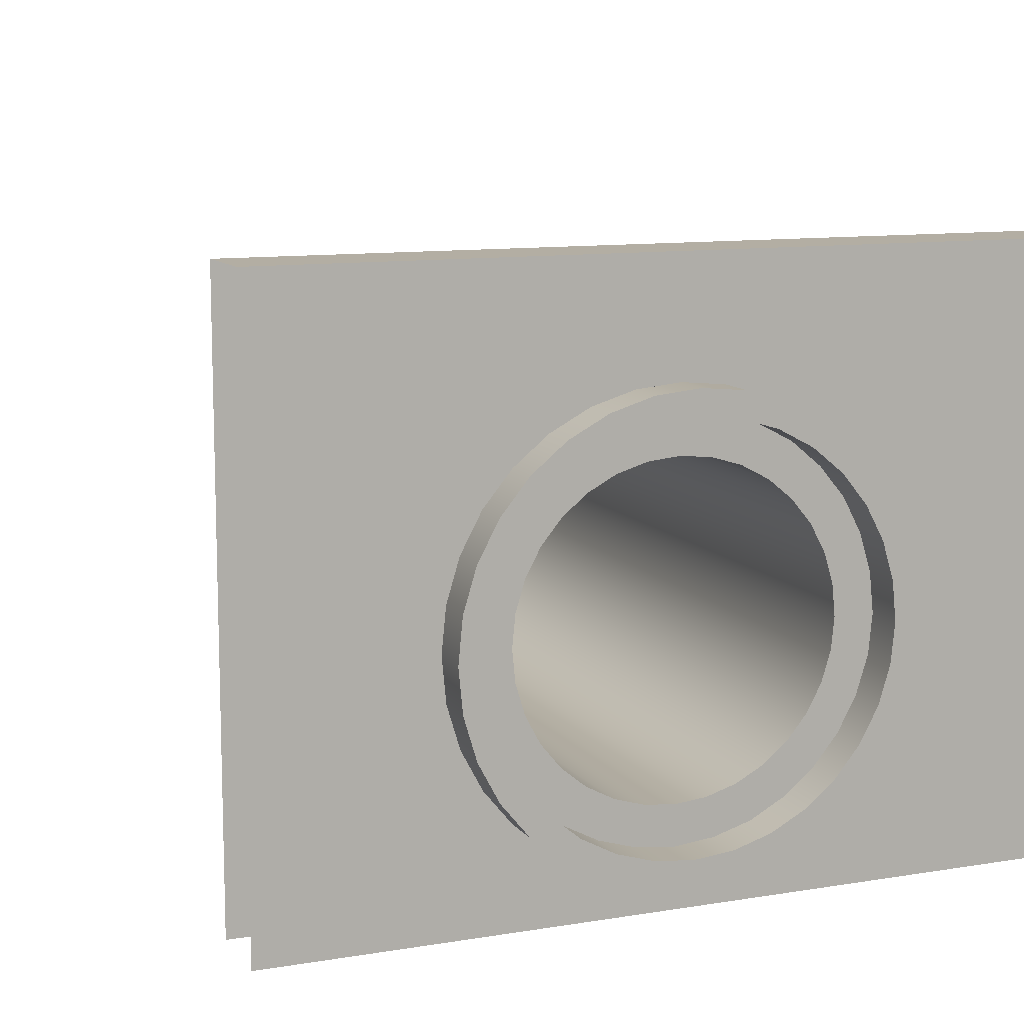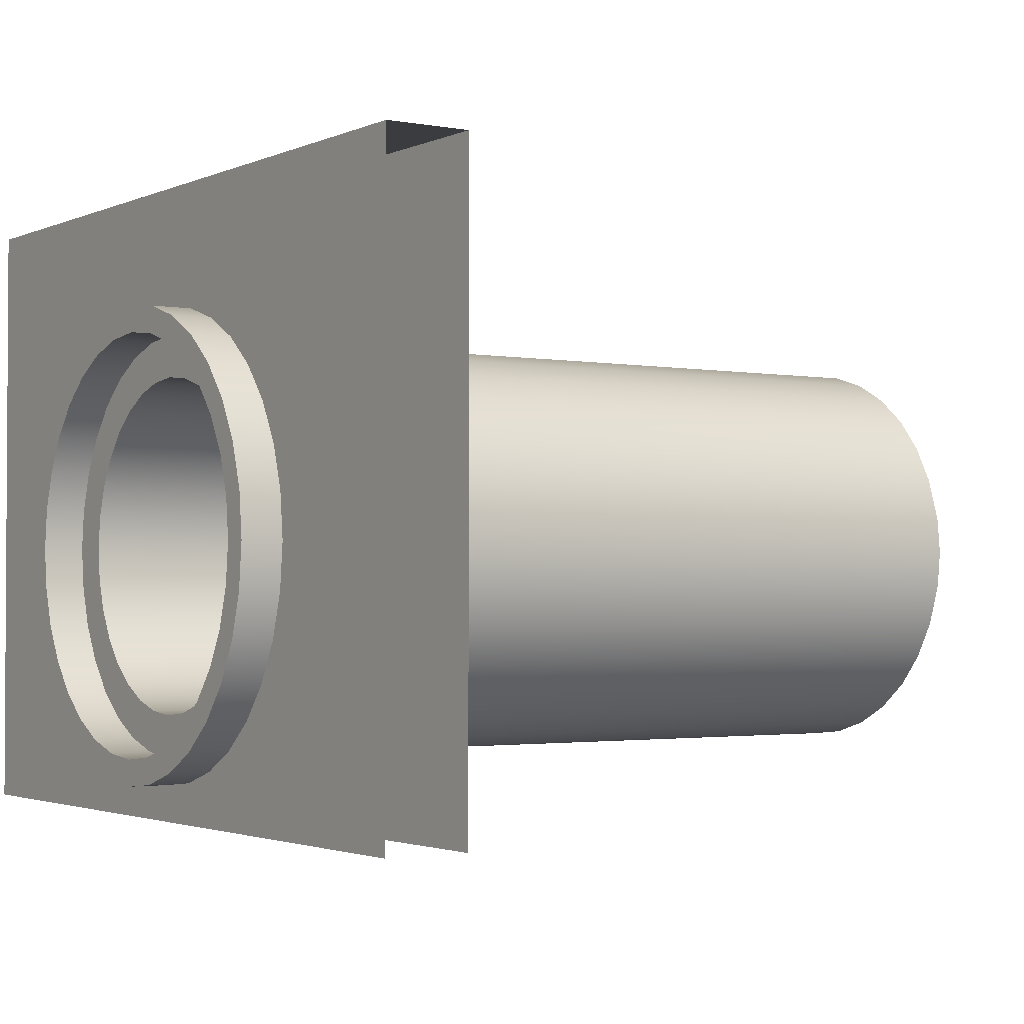
<metadata>
{"format":"obj","ext":"obj","renderer":"f3d","projection":"perspective","resolution":1024,"background":"white","views":[{"elev":10.9,"azim":-22.3,"up":"+Y"},{"elev":-2.1,"azim":56.3,"up":"+Y"}]}
</metadata>
<code>
o wall_rg_1_hole_2
v 2 -0 0.2
v -2 -0 0.2
v -2 3 0.2
v -0.8315 0.7444 0.2
v -0.7071 0.5929 0.2
v -0.5556 0.4685 0.2
v -0.3827 0.3761 0.2
v -0.1951 0.3192 0.2
v 0 0.3 0.2
v 0.1951 0.3192 0.2
v 0.3827 0.3761 0.2
v 0.7071 2.007 0.2
v 0.7071 0.5929 0.2
v 1 1.3 0.2
v 0.9808 1.105 0.2
v 0.9808 1.495 0.2
v 0.9239 1.683 0.2
v 0.8315 0.7444 0.2
v 0.9239 0.9173 0.2
v 0.8315 1.856 0.2
v 0.5556 0.4685 0.2
v -0.9808 1.105 0.2
v -1 1.3 0.2
v -0.9808 1.495 0.2
v -0.9239 0.9173 0.2
v -0.9239 1.683 0.2
v -0.8315 1.856 0.2
v -0.7071 2.007 0.2
v -0.5556 2.131 0.2
v 0 2.3 0.2
v -0.1951 2.281 0.2
v -0.3827 2.224 0.2
v 0.1951 2.281 0.2
v 0.5556 2.131 0.2
v 0.3827 2.224 0.2
v -2 -0 -0.2
v -2 3 -0.2
v 2 -0 -0.2
v 2 3 -0.2
v 0.8315 0.7444 -0.2
v 0.7071 0.5929 -0.2
v 0.5556 0.4685 -0.2
v 0.3827 0.3761 -0.2
v 0.1951 0.3192 -0.2
v -0 0.3 -0.2
v -0.1951 0.3192 -0.2
v -0.3827 0.3761 -0.2
v -0.7071 2.007 -0.2
v -0.7071 0.5929 -0.2
v -1 1.3 -0.2
v -0.9808 1.105 -0.2
v -0.9808 1.495 -0.2
v -0.9239 1.683 -0.2
v -0.8315 0.7444 -0.2
v -0.9239 0.9173 -0.2
v -0.8315 1.856 -0.2
v -0.5556 0.4685 -0.2
v 0.9808 1.105 -0.2
v 1 1.3 -0.2
v 0.9808 1.495 -0.2
v 0.9239 0.9173 -0.2
v 0.9239 1.683 -0.2
v 0.8315 1.856 -0.2
v 0.7071 2.007 -0.2
v 0.5556 2.131 -0.2
v -0 2.3 -0.2
v 0.1951 2.281 -0.2
v 0.3827 2.224 -0.2
v -0.1951 2.281 -0.2
v -0.5556 2.131 -0.2
v -0.3827 2.224 -0.2
v -1 1.3 0.2
v -0.9239 0.9173 0.2
v -0.5556 2.131 0.2
v -0.9808 1.495 0.2
v 0 0.3 0.2
v 1 1.3 0.2
v 0.3827 0.3761 0.2
v 0 2.3 0.2
v 0.8315 1.856 0.2
v 0.7837 1.456 0.2
v 0.799 1.3 0.2
v -0.799 1.3 0.2
v -0.7837 1.456 0.2
v -0.1559 2.084 0.2
v 0 2.099 0.2
v 0 0.501 0.2
v -0.1559 0.5163 0.2
v -0.3058 0.5618 0.2
v -0.4439 0.6356 0.2
v -0.565 0.735 0.2
v -0.6644 0.8561 0.2
v -0.7382 0.9942 0.2
v -0.7837 1.144 0.2
v -0.3058 2.038 0.2
v -0.4439 1.964 0.2
v -0.565 1.865 0.2
v -0.6644 1.744 0.2
v -0.7382 1.606 0.2
v 0.1559 0.5163 0.2
v 0.3058 0.5618 0.2
v 0.4439 0.6356 0.2
v 0.565 0.735 0.2
v 0.6644 0.8561 0.2
v 0.7382 0.9942 0.2
v 0.7837 1.144 0.2
v 0.1559 2.084 0.2
v 0.3058 2.038 0.2
v 0.4439 1.964 0.2
v 0.565 1.865 0.2
v 0.6644 1.744 0.2
v 0.7382 1.606 0.2
v 0.9808 1.495 -3.8
v 1 1.3 -3.8
v -1 1.3 -3.8
v -0.9808 1.495 -3.8
v -0.1951 2.281 -3.8
v 0 2.3 -3.8
v 0 0.3 -3.8
v -0.1951 0.3192 -3.8
v -0.3827 0.3761 -3.8
v -0.5556 0.4685 -3.8
v -0.7071 0.5929 -3.8
v -0.8315 0.7444 -3.8
v -0.9239 0.9173 -3.8
v -0.9808 1.105 -3.8
v -0.3827 2.224 -3.8
v -0.5556 2.131 -3.8
v -0.7071 2.007 -3.8
v -0.8315 1.856 -3.8
v -0.9239 1.683 -3.8
v 0.1951 0.3192 -3.8
v 0.3827 0.3761 -3.8
v 0.5556 0.4685 -3.8
v 0.7071 0.5929 -3.8
v 0.8315 0.7444 -3.8
v 0.9239 0.9173 -3.8
v 0.9808 1.105 -3.8
v 0.1951 2.281 -3.8
v 0.3827 2.224 -3.8
v 0.5556 2.131 -3.8
v 0.7071 2.007 -3.8
v 0.8315 1.856 -3.8
v 0.9239 1.683 -3.8
v 0.8822 1.475 -3.8
v 0.8995 1.3 -3.8
v -0.8995 1.3 -3.8
v -0.8822 1.475 -3.8
v -0.1755 2.182 -3.8
v 0 2.2 -3.8
v 0 0.4005 -3.8
v -0.1755 0.4178 -3.8
v -0.3442 0.469 -3.8
v -0.4997 0.5521 -3.8
v -0.6361 0.6639 -3.8
v -0.7479 0.8003 -3.8
v -0.831 0.9558 -3.8
v -0.8822 1.125 -3.8
v -0.3442 2.131 -3.8
v -0.4997 2.048 -3.8
v -0.6361 1.936 -3.8
v -0.7479 1.8 -3.8
v -0.831 1.644 -3.8
v 0.1755 0.4178 -3.8
v 0.3442 0.469 -3.8
v 0.4997 0.5521 -3.8
v 0.6361 0.6639 -3.8
v 0.7479 0.8003 -3.8
v 0.831 0.9558 -3.8
v 0.8822 1.125 -3.8
v 0.1755 2.182 -3.8
v 0.3442 2.131 -3.8
v 0.4997 2.048 -3.8
v 0.6361 1.936 -3.8
v 0.7479 1.8 -3.8
v 0.831 1.644 -3.8
v 0.7837 1.456 -3.9
v 0.799 1.3 -3.9
v -0.799 1.3 -3.9
v -0.7837 1.456 -3.9
v -0.1559 2.084 -3.9
v 0 2.099 -3.9
v 0 0.501 -3.9
v -0.1559 0.5163 -3.9
v -0.3058 0.5618 -3.9
v -0.4439 0.6356 -3.9
v -0.565 0.735 -3.9
v -0.6644 0.8561 -3.9
v -0.7382 0.9942 -3.9
v -0.7837 1.144 -3.9
v -0.3058 2.038 -3.9
v -0.4439 1.964 -3.9
v -0.565 1.865 -3.9
v -0.6644 1.744 -3.9
v -0.7382 1.606 -3.9
v 0.1559 0.5163 -3.9
v 0.3058 0.5618 -3.9
v 0.4439 0.6356 -3.9
v 0.565 0.735 -3.9
v 0.6644 0.8561 -3.9
v 0.7382 0.9942 -3.9
v 0.7837 1.144 -3.9
v 0.1559 2.084 -3.9
v 0.3058 2.038 -3.9
v 0.4439 1.964 -3.9
v 0.565 1.865 -3.9
v 0.6644 1.744 -3.9
v 0.7382 1.606 -3.9
v 0.8822 1.475 -3.9
v -0.8995 1.3 -3.9
v -0.1755 2.182 -3.9
v 0 0.4005 -3.9
v -0.3442 2.131 -3.9
v -0.4997 2.048 -3.9
v -0.6361 1.936 -3.9
v -0.7479 1.8 -3.9
v -0.831 1.644 -3.9
v 0.1755 0.4178 -3.9
v 0.3442 0.469 -3.9
v 0.4997 0.5521 -3.9
v 0.6361 0.6639 -3.9
v 0.7479 0.8003 -3.9
v 0.831 0.9558 -3.9
v 0.8822 1.125 -3.9
v 0.8995 1.3 -3.9
v -0.8822 1.475 -3.9
v 0 2.2 -3.9
v -0.1755 0.4178 -3.9
v -0.3442 0.469 -3.9
v -0.4997 0.5521 -3.9
v -0.6361 0.6639 -3.9
v -0.7479 0.8003 -3.9
v -0.831 0.9558 -3.9
v -0.8822 1.125 -3.9
v 0.1755 2.182 -3.9
v 0.3442 2.131 -3.9
v 0.4997 2.048 -3.9
v 0.6361 1.936 -3.9
v 0.7479 1.8 -3.9
v 0.831 1.644 -3.9
v 0.1951 2.281 -0.236
v 0.3827 2.224 -0.236
v 0.5556 2.131 -0.236
v -1 1.3 -0.236
v -0.9808 1.495 -0.236
v 0.7071 2.007 -0.236
v -0.1951 2.281 -0.236
v 0 2.3 -0.236
v 0.8315 1.856 -0.236
v 0 0.3 -0.236
v 0.9239 1.683 -0.236
v -0.5556 0.4685 -0.236
v -0.7071 0.5929 -0.236
v -0.8315 0.7444 -0.236
v -0.9239 0.9173 -0.236
v -0.5556 2.131 -0.236
v -0.7071 2.007 -0.236
v 0.1951 0.3192 -0.236
v 0.3827 0.3761 -0.236
v 0.7071 0.5929 -0.236
v 0.8315 0.7444 -0.236
v 0.9239 0.9173 -0.236
v 0.9808 1.105 -0.236
v -1.127 1.3 0.2
v -1.105 1.08 0.2
v -1.041 0.8688 0.2
v -0.9368 0.674 0.2
v -0.7967 0.5033 0.2
v -0.626 0.3632 0.2
v -0.4312 0.2591 0.2
v -0.2198 0.1949 0.2
v -0.2198 2.405 0.2
v -0.4312 2.341 0.2
v -0.626 2.237 0.2
v -0.7967 2.097 0.2
v -0.9368 1.926 0.2
v -1.041 1.731 0.2
v -1.105 1.52 0.2
v 0 0.1733 0.2
v 0.9242 1.683 0.4
v 0.2198 0.1949 0.2
v 0.4312 0.2591 0.2
v 0.626 0.3632 0.2
v 0.7967 0.5033 0.2
v 0.9368 0.674 0.2
v 1.041 0.8688 0.2
v 1.105 1.08 0.2
v 0.8317 1.856 0.4
v 1.105 1.52 0.2
v 1.041 1.731 0.2
v 0.9368 1.926 0.2
v 0.7967 2.097 0.2
v 0.626 2.237 0.2
v 0.4312 2.341 0.2
v 0.2198 2.405 0.2
v -0.5557 0.4683 0.2
v -0.7073 0.5927 0.2
v -0.8317 0.7443 0.2
v -0.7073 2.007 0.2
v 0.9811 1.105 0.2
v 0.5557 2.132 0.2
v 0 2.427 0.4
v 1.127 1.3 0.4
v 1.105 1.52 0.4
v 1.041 1.731 0.4
v 0.9368 1.926 0.4
v 0.7967 2.097 0.4
v 0.626 2.237 0.4
v 0.4312 2.341 0.4
v 0.2198 2.405 0.4
v 1.105 1.08 0.4
v 1.041 0.8688 0.4
v 0.9368 0.674 0.4
v 0.7967 0.5033 0.4
v 0.626 0.3632 0.4
v 0.4312 0.2591 0.4
v 0.2198 0.1949 0.4
v -1.041 1.731 0.4
v -0.9368 1.926 0.4
v -0.7967 2.097 0.4
v -0.626 2.237 0.4
v -0.2198 2.405 0.4
v -0.4312 2.341 0.4
v -1.105 1.08 0.4
v -1.041 0.8688 0.4
v -0.9368 0.674 0.4
v -0.7967 0.5033 0.4
v -0.626 0.3632 0.4
v -0.4312 0.2591 0.4
v -0.2198 0.1949 0.4
v 0 0.1733 0.4
v -1.105 1.52 0.4
v -1.127 1.3 0.4
v -0.9796 1.105 0.2
v -0.1949 2.28 0.2
v -0.3822 2.223 0.2
v -0.8305 1.855 0.2
v -0.9228 1.682 0.2
v 0.1949 0.3204 0.2
v 0.5549 0.4695 0.2
v 0.7063 0.5937 0.2
v 0.8305 0.7451 0.2
v 0.9228 0.9178 0.2
v 0.1949 2.28 0.2
v 0.3822 2.223 0.2
v 0.9796 1.495 0.2
v 0.7063 2.006 0.2
v -0.1949 0.3204 0.2
v 0.9228 1.682 0.2
v -0.3822 0.3772 0.2
v 0.7073 2.007 0.4
v 0.1984 2.297 -0.09142
v 0.2074 2.343 0.06832
v 0.5557 2.132 0.4
v 0.4069 2.282 0.06832
v 0.3892 2.24 -0.09142
v 0.9808 1.495 -0.2364
v 0.3828 2.224 0.4
v 0.9974 1.498 -0.09142
v 1.043 1.507 0.06832
v 1.127 1.3 0.2
v 1 1.3 -0.2364
v 1.063 1.3 0.06832
v 1.017 1.3 -0.09142
v 0.1951 2.281 0.4
v 0.5908 2.184 0.06832
v 0.565 2.146 -0.09142
v 0.9811 1.105 0.4
v -1.017 1.3 -0.09142
v -1.063 1.3 0.06832
v 0.9242 0.9172 0.4
v -1.043 1.507 0.06832
v -0.9974 1.498 -0.09142
v 0.8317 0.7443 0.4
v 0.7519 2.052 0.06832
v 0.7191 2.019 -0.09142
v 0.7073 0.5927 0.4
v -0.1984 2.297 -0.09142
v -0.2074 2.343 0.06832
v 0 2.427 0.2
v 0 2.363 0.06832
v 0 2.317 -0.09142
v 0.5557 0.4683 0.4
v 0.8841 1.891 0.06832
v 0.8456 1.865 -0.09142
v 0.3828 0.3758 0.4
v 0 0.283 -0.09142
v 0 0.2366 0.06832
v 0.1951 0.3189 0.4
v -0.1951 0.3192 -0.2364
v -0.2074 0.2571 0.06832
v -0.1984 0.3026 -0.09142
v -0.9242 1.683 0.4
v 0.9824 1.707 0.06832
v 0.9396 1.689 -0.09142
v -0.8317 1.856 0.4
v -0.3827 0.3761 -0.2364
v -0.4069 0.3176 0.06832
v -0.3892 0.3604 -0.09142
v -0.7073 2.007 0.4
v -0.5908 0.4159 0.06832
v -0.565 0.4544 -0.09142
v -0.5557 2.132 0.4
v -0.7519 0.5481 0.06832
v -0.7191 0.5809 -0.09142
v -0.3828 2.224 0.4
v -0.8841 0.7092 0.06832
v -0.8456 0.735 -0.09142
v -0.9811 1.105 0.4
v -0.9824 0.8931 0.06832
v -0.9396 0.9108 -0.09142
v -0.9242 0.9172 0.4
v -0.9808 1.105 -0.2364
v -1.043 1.093 0.06832
v -0.9974 1.102 -0.09142
v -0.3827 2.224 -0.2364
v -0.8317 0.7443 0.4
v -0.3892 2.24 -0.09142
v -0.4069 2.282 0.06832
v -0.7073 0.5927 0.4
v -0.565 2.146 -0.09142
v -0.5908 2.184 0.06832
v -0.5557 0.4683 0.4
v -0.7191 2.019 -0.09142
v -0.7519 2.052 0.06832
v -0.8315 1.856 -0.2364
v -0.3828 0.3758 0.4
v -0.8456 1.865 -0.09142
v -0.8841 1.891 0.06832
v -0.9239 1.683 -0.2364
v -0.1951 0.3189 0.4
v -0.9396 1.689 -0.09142
v -0.9824 1.707 0.06832
v 0 0.2997 0.4
v 0.1984 0.3026 -0.09142
v 0.2074 0.2571 0.06832
v 0 2.3 0.4
v 0.3892 0.3604 -0.09142
v 0.4069 0.3176 0.06832
v 0.5556 0.4685 -0.2364
v -0.1951 2.281 0.4
v 0.565 0.4544 -0.09142
v 0.5908 0.4159 0.06832
v -0.9811 1.495 0.4
v 0.7191 0.5809 -0.09142
v 0.7519 0.5481 0.06832
v -1 1.3 0.4
v 0.8456 0.735 -0.09142
v 0.8841 0.7092 0.06832
v 1 1.3 0.4
v 0.9396 0.9108 -0.09142
v 0.9824 0.8931 0.06832
v 0.9811 1.495 0.4
v 0.9974 1.102 -0.09142
v 1.043 1.093 0.06832
v 2 3 0.2
f 2 1 9
f 30 33 456
f 5 4 2
f 1 18 13
f 1 13 21
f 6 5 2
f 7 6 2
f 1 21 11
f 1 11 10
f 8 7 2
f 1 10 9
f 9 8 2
f 19 18 1
f 2 4 25
f 2 25 22
f 19 1 15
f 1 456 14
f 15 1 14
f 3 2 23
f 2 22 23
f 16 14 456
f 3 23 24
f 3 24 26
f 17 16 456
f 20 17 456
f 3 26 27
f 3 27 28
f 12 20 456
f 34 12 456
f 3 28 29
f 3 29 32
f 35 34 456
f 33 35 456
f 456 3 30
f 3 32 31
f 3 31 30
f 38 36 45
f 66 69 37
f 41 40 38
f 36 54 49
f 36 49 57
f 42 41 38
f 43 42 38
f 36 57 47
f 36 47 46
f 44 43 38
f 36 46 45
f 45 44 38
f 55 54 36
f 38 40 61
f 38 61 58
f 55 36 51
f 36 37 50
f 51 36 50
f 39 38 59
f 38 58 59
f 52 50 37
f 39 59 60
f 39 60 62
f 53 52 37
f 56 53 37
f 39 62 63
f 39 63 64
f 48 56 37
f 70 48 37
f 39 64 65
f 39 65 68
f 71 70 37
f 69 71 37
f 37 39 66
f 39 68 67
f 39 67 66
f 118 139 171 150
f 348 76 87 88
f 215 193 194 216
f 358 309 310 365
f 116 131 163 148
f 124 125 157 156
f 327 328 423 420
f 134 133 165 166
f 101 78 340 102
f 329 330 431 427
f 223 201 202 224
f 115 116 148 147
f 223 222 200 201
f 211 227 182 181
f 230 231 187 186
f 85 335 336 95
f 218 196 197 219
f 240 209 177 208
f 347 301 109 110
f 73 298 92 93
f 400 320 319 396
f 312 311 368 371
f 142 143 175 174
f 383 315 314 377
f 354 308 309 358
f 406 323 321 403
f 87 76 339 100
f 351 307 308 354
f 92 298 297 91
f 319 318 393 396
f 297 296 90 91
f 447 333 324 409
f 389 317 316 386
f 117 118 150 149
f 119 120 152 151
f 126 115 147 158
f 143 144 176 175
f 141 173 172 140
f 129 128 160 161
f 338 75 84 99
f 139 140 172 171
f 133 132 164 165
f 114 138 170 146
f 125 126 158 157
f 330 331 434 431
f 142 174 173 141
f 109 301 345 108
f 343 300 106 105
f 136 168 169 137
f 228 229 185 184
f 138 137 169 170
f 122 154 153 121
f 136 135 167 168
f 130 129 161 162
f 144 113 145 176
f 217 216 194 195
f 113 114 146 145
f 132 119 151 164
f 130 162 163 131
f 324 325 412 409
f 135 134 166 167
f 233 234 190 189
f 97 299 337 98
f 127 117 149 159
f 114 113 357 362
f 187 188 92 91
f 141 140 242 243
f 116 115 244 245
f 188 189 93 92
f 121 120 390 397
f 320 321 274 275
f 144 143 249 251
f 142 141 243 246
f 207 208 112 111
f 116 245 430 131
f 93 189 190 94
f 143 142 246 249
f 118 117 247 248
f 140 139 241 242
f 115 126 413 244
f 128 256 416 127
f 191 181 85 95
f 139 118 248 241
f 186 187 91 90
f 185 186 90 89
f 217 226 148 163
f 212 218 164 151
f 133 134 440 259
f 196 183 87 100
f 119 250 390 120
f 180 195 99 84
f 122 121 397 252
f 231 230 154 155
f 400 299 74 403
f 209 240 176 145
f 190 179 83 94
f 235 227 150 171
f 138 114 362 263
f 224 225 146 170
f 307 306 291 292
f 420 423 296 297
f 129 130 426 257
f 208 177 81 112
f 201 200 104 105
f 106 202 201 105
f 119 132 258 250
f 329 328 269 270
f 135 260 440 134
f 328 327 268 269
f 117 127 416 247
f 322 302 380 272
f 326 325 266 267
f 325 324 265 266
f 323 322 272 273
f 314 315 283 284
f 319 320 275 276
f 318 319 276 277
f 332 318 277 278
f 183 184 88 87
f 316 317 281 282
f 125 255 413 126
f 123 122 252 253
f 192 191 95 96
f 193 192 96 97
f 232 231 155 156
f 233 232 156 157
f 124 123 253 254
f 234 233 157 158
f 82 178 202 106
f 194 193 97 98
f 210 234 158 147
f 184 185 89 88
f 211 213 159 149
f 206 207 111 110
f 213 214 160 159
f 181 182 86 85
f 205 206 110 109
f 214 215 161 160
f 179 180 84 83
f 108 204 205 109
f 215 216 162 161
f 107 203 204 108
f 216 217 163 162
f 86 182 203 107
f 125 124 254 255
f 310 309 294 295
f 99 195 194 98
f 218 219 165 164
f 334 73 93 94
f 232 233 189 188
f 231 232 188 187
f 215 214 192 193
f 229 230 186 185
f 108 345 344 107
f 98 337 338 99
f 212 228 184 183
f 339 78 101 100
f 239 240 208 207
f 84 75 72 83
f 221 199 200 222
f 236 237 205 204
f 211 181 191 213
f 210 226 180 179
f 341 342 104 103
f 120 121 153 152
f 238 239 207 206
f 221 220 198 199
f 220 219 197 198
f 417 326 327 420
f 218 212 183 196
f 123 124 156 155
f 288 306 307 351
f 81 346 349 112
f 237 238 206 205
f 318 332 444 393
f 325 326 417 412
f 234 210 179 190
f 225 224 202 178
f 209 225 178 177
f 227 235 203 182
f 219 220 166 165
f 128 129 257 256
f 197 196 100 101
f 230 229 153 154
f 303 361 289 304
f 198 197 101 102
f 229 228 152 153
f 240 239 175 176
f 228 212 151 152
f 239 238 174 175
f 227 211 149 150
f 238 237 173 174
f 226 210 147 148
f 237 236 172 173
f 225 209 145 146
f 236 235 171 172
f 199 198 102 103
f 200 199 103 104
f 223 224 170 169
f 222 223 169 168
f 221 222 168 167
f 220 221 167 166
f 444 75 338 393
f 330 329 270 271
f 354 301 347 351
f 306 305 290 291
f 331 330 271 279
f 368 450 77 300
f 130 131 430 426
f 308 307 292 293
f 417 420 297 298
f 333 332 278 264
f 309 308 293 294
f 400 396 337 299
f 396 393 338 337
f 144 251 357 113
f 450 453 346 77
f 288 351 347 80
f 403 74 336 406
f 132 133 259 258
f 447 409 334 72
f 368 300 343 371
f 311 312 286 287
f 374 342 341 377
f 444 447 72 75
f 423 427 350 296
f 302 310 295 380
f 434 76 348 431
f 431 348 350 427
f 321 323 273 274
f 288 80 349 280
f 111 80 347 110
f 82 77 346 81
f 350 348 88 89
f 437 302 322 441
f 317 331 279 281
f 106 300 77 82
f 441 322 323 406
f 235 236 204 203
f 331 317 389 434
f 214 213 191 192
f 336 74 96 95
f 90 296 350 89
f 86 79 335 85
f 83 72 334 94
f 313 312 371 374
f 453 304 305 280
f 314 313 374 377
f 344 79 86 107
f 104 342 343 105
f 217 195 180 226
f 340 341 103 102
f 123 155 154 122
f 128 127 159 160
f 365 310 302 437
f 403 321 320 400
f 303 304 453 450
f 386 316 315 383
f 74 299 97 96
f 280 305 306 288
f 444 332 333 447
f 349 80 111 112
f 367 376 246 243
f 398 401 402 399
f 273 272 379 419
f 415 369 244 413
f 398 399 392 391
f 293 292 375 366
f 392 390 250 387
f 425 422 421 424
f 282 281 436 439
f 385 395 251 249
f 384 394 395 385
f 291 290 394 384
f 376 385 249 246
f 372 373 369 370
f 285 449 452 286
f 418 416 256 421
f 410 411 408 407
f 272 380 381 379
f 442 440 260 445
f 379 381 382 378
f 290 289 360 394
f 369 373 245 244
f 433 429 428 432
f 265 414 410 266
f 451 262 263 454
f 449 448 451 452
f 279 271 391 388
f 359 357 251 395
f 355 366 367 356
f 361 363 360 289
f 399 397 390 392
f 353 355 356 352
f 275 274 422 425
f 442 438 259 440
f 401 404 405 402
f 292 291 384 375
f 367 243 242 356
f 443 439 438 442
f 267 266 410 407
f 399 402 252 397
f 391 392 387 388
f 328 329 427 423
f 428 424 257 426
f 439 436 435 438
f 269 401 398 270
f 415 413 255 411
f 295 353 381 380
f 274 273 419 422
f 366 375 376 367
f 452 451 454 455
f 279 388 436 281
f 352 241 248 382
f 419 379 378 418
f 361 287 455 363
f 424 421 256 257
f 429 425 424 428
f 275 425 429 276
f 405 408 254 253
f 414 415 411 410
f 270 398 391 271
f 364 454 263 362
f 363 364 359 360
f 277 276 429 433
f 418 378 247 416
f 375 384 385 376
f 286 452 455 287
f 364 362 357 359
f 372 433 432 373
f 283 282 439 443
f 402 405 253 252
f 446 443 442 445
f 277 433 372 278
f 432 430 245 373
f 388 387 435 436
f 294 293 366 355
f 451 448 261 262
f 449 446 445 448
f 284 446 449 285
f 438 435 258 259
f 353 352 382 381
f 268 404 401 269
f 378 382 248 247
f 422 419 418 421
f 295 294 355 353
f 387 250 258 435
f 414 370 369 415
f 265 264 370 414
f 352 356 242 241
f 394 360 359 395
f 264 278 372 370
f 448 445 260 261
f 363 455 454 364
f 283 443 446 284
f 411 255 254 408
f 404 407 408 405
f 268 267 407 404
f 368 311 303 450
f 312 313 285 286
f 371 343 342 374
f 437 441 335 79
f 327 326 267 268
f 417 298 73 412
f 432 428 426 430
f 441 406 336 335
f 135 136 261 260
f 324 333 264 265
f 386 78 339 389
f 313 314 284 285
f 386 383 340 78
f 412 73 334 409
f 437 79 344 365
f 315 316 282 283
f 358 365 344 345
f 136 137 262 261
f 453 280 349 346
f 377 341 340 383
f 303 311 287 361
f 137 138 263 262
f 354 358 345 301
f 305 304 289 290
f 434 389 339 76
f 177 178 82 81
f 456 39 37 3

</code>
